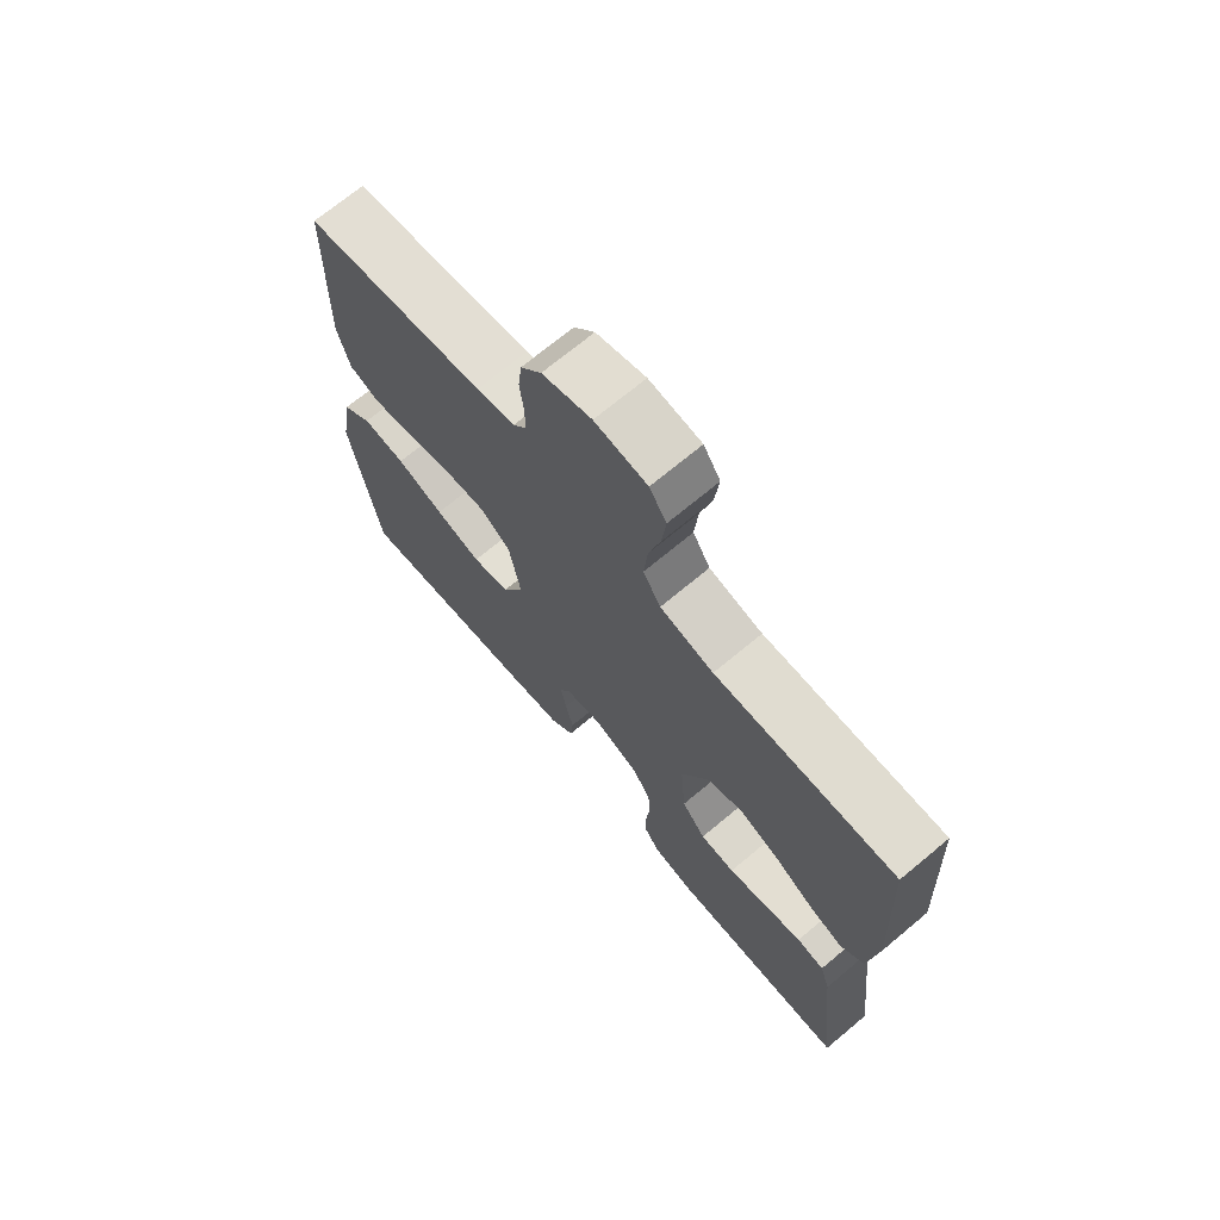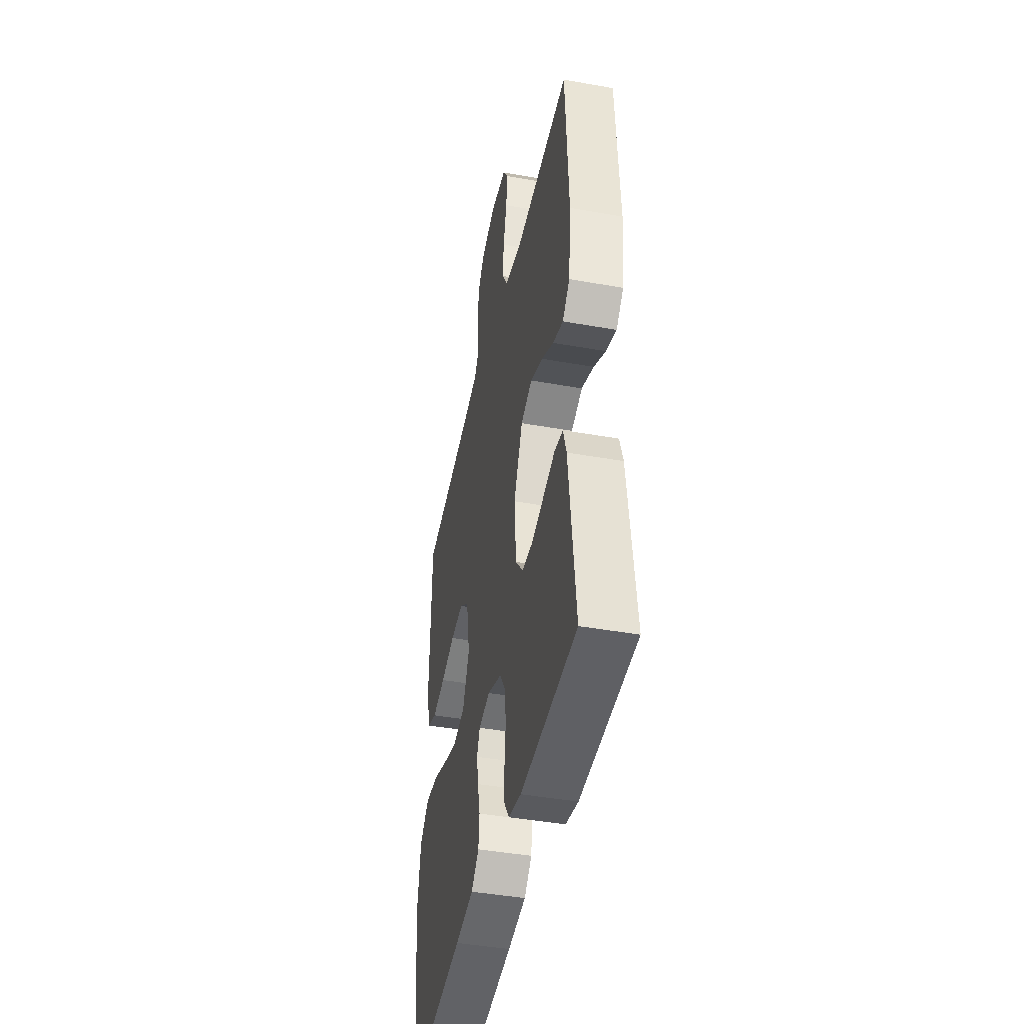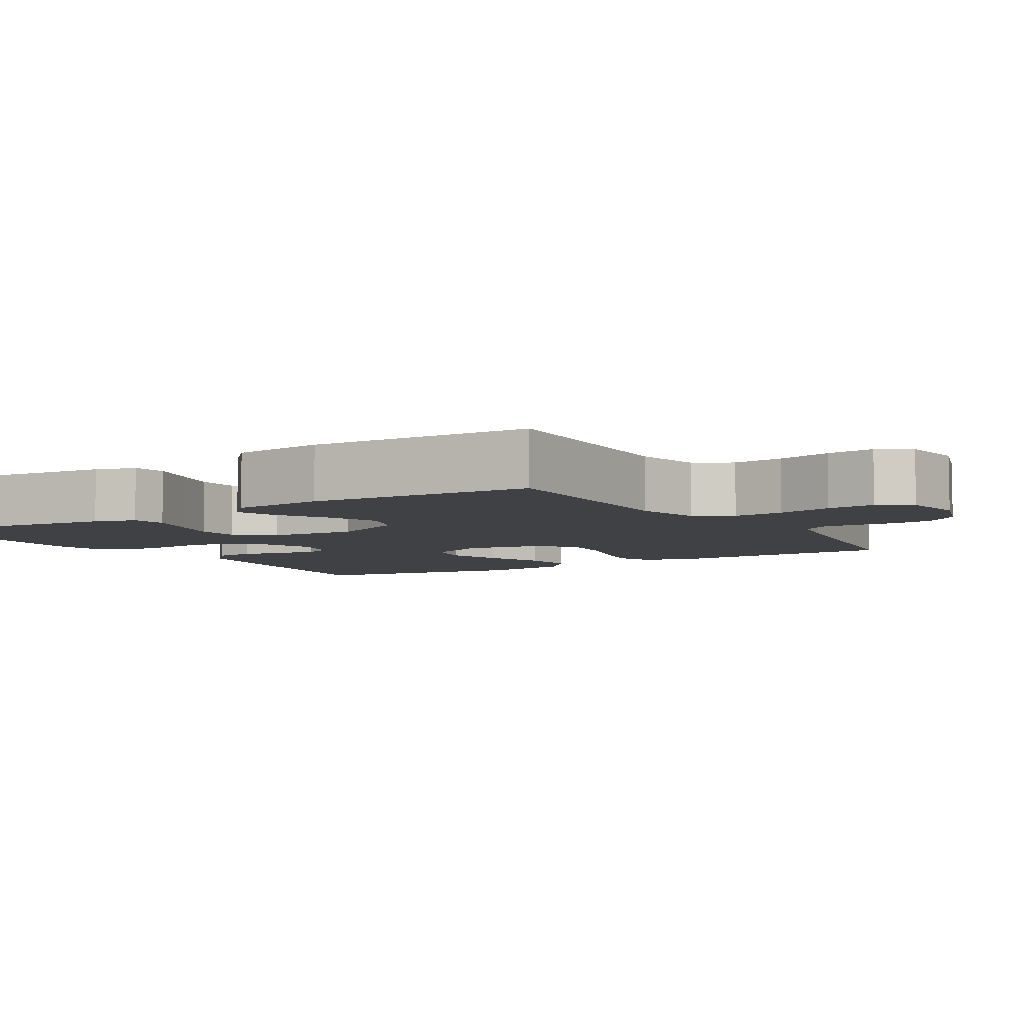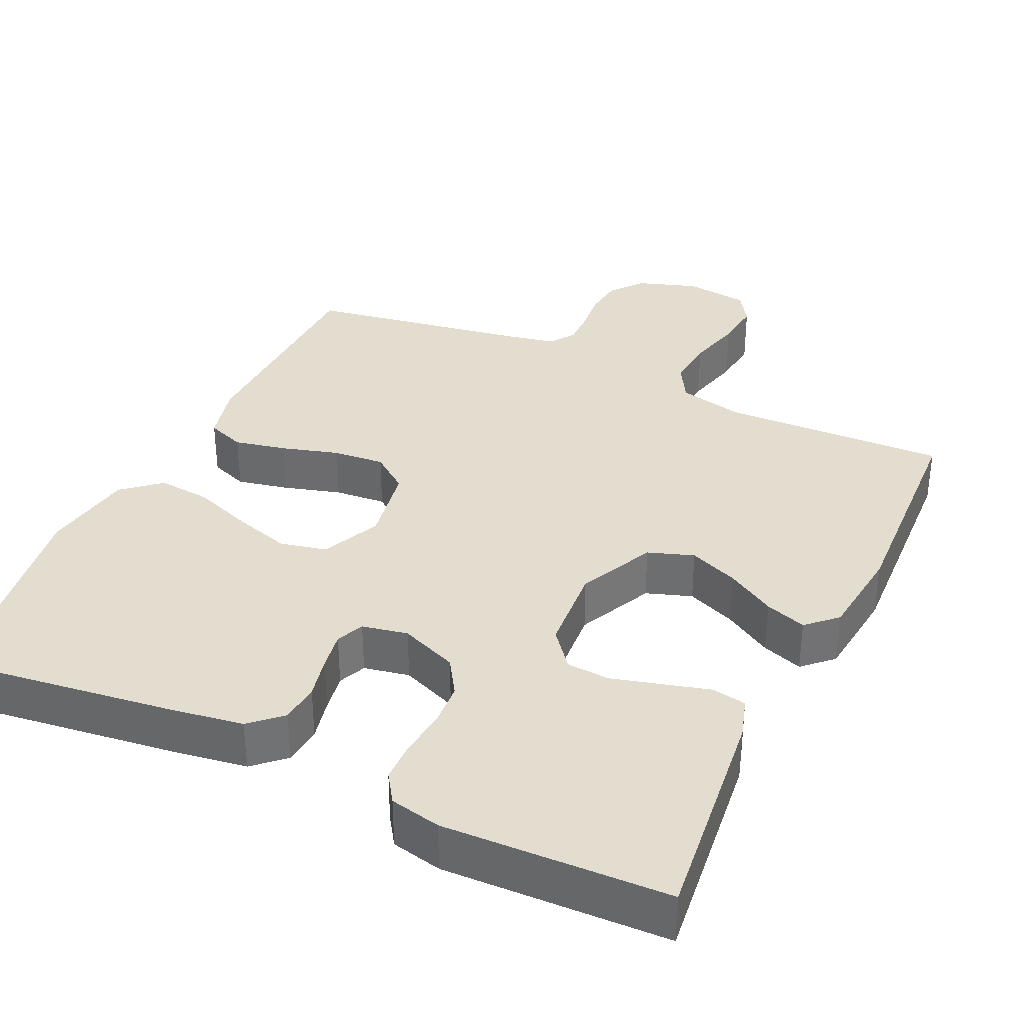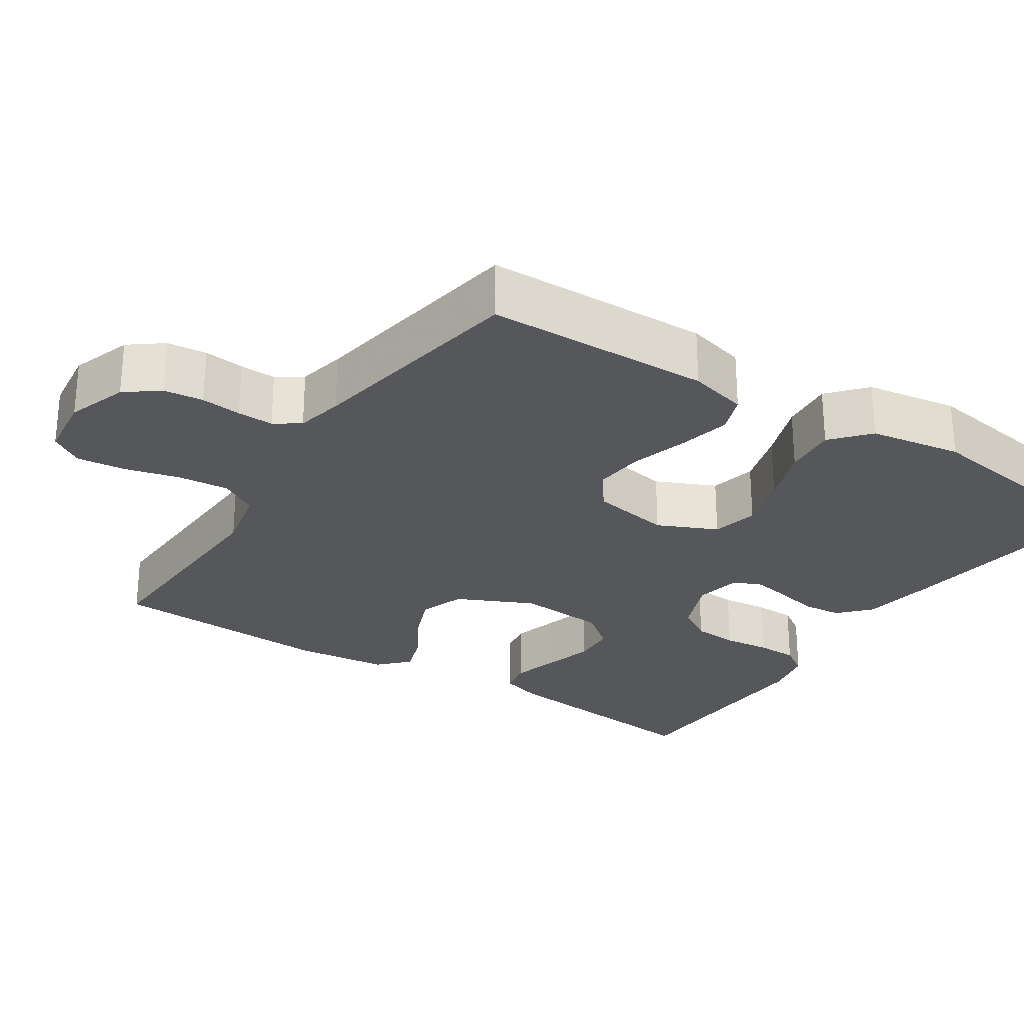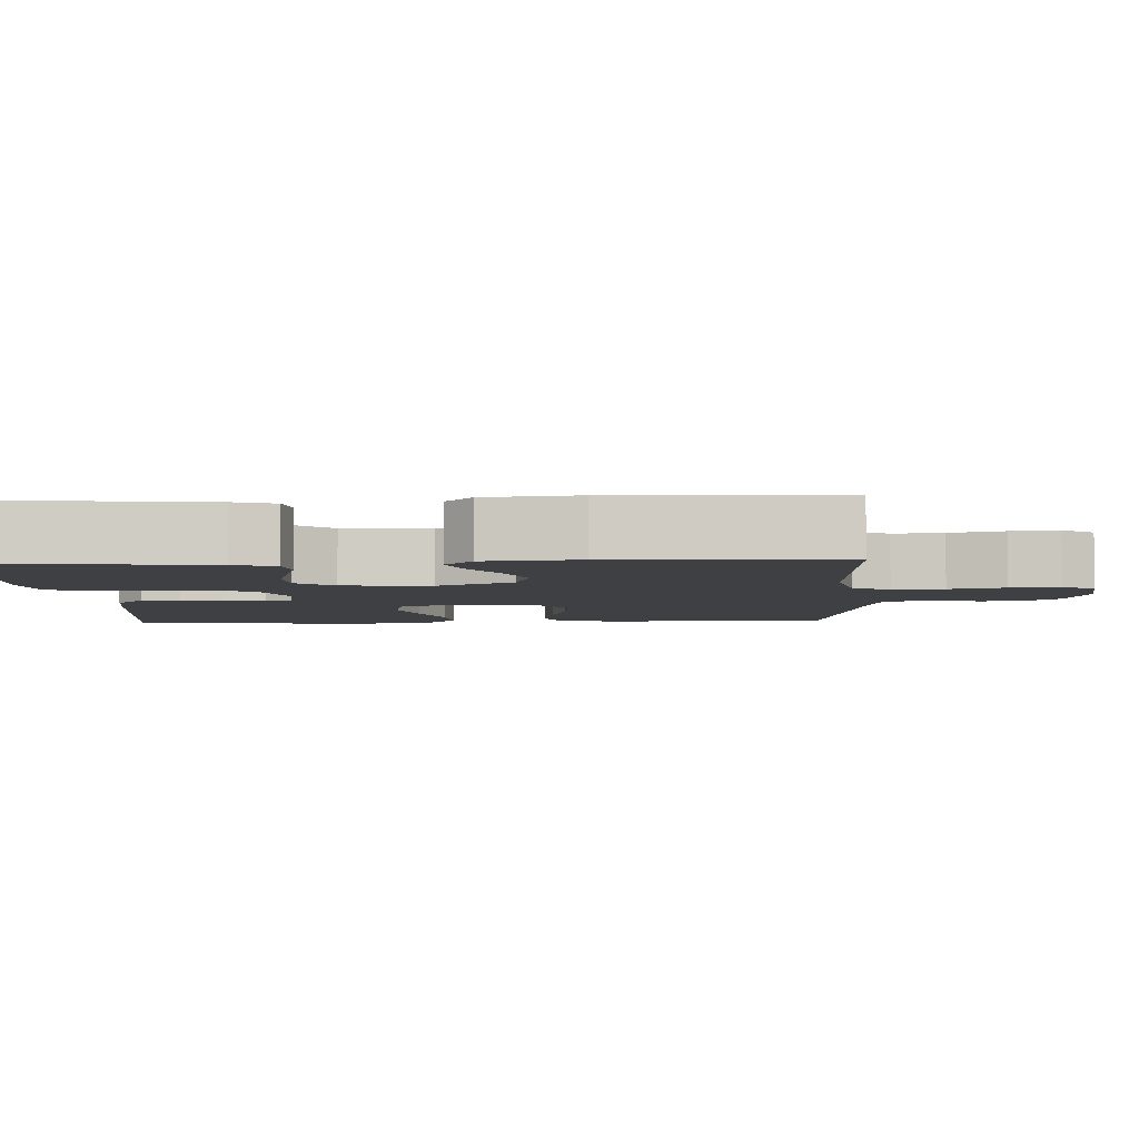
<metadata>
{"format":"obj","ext":"obj","renderer":"f3d","projection":"perspective","resolution":1024,"background":"white","views":[{"elev":70.8,"azim":-129.8,"up":"+Z"},{"elev":-43.5,"azim":-101.9,"up":"+Z"},{"elev":-5.8,"azim":-58.2,"up":"+Y"},{"elev":34.9,"azim":-154.9,"up":"+Y"},{"elev":-26.8,"azim":56.6,"up":"+Y"},{"elev":-4.9,"azim":-87.5,"up":"+Y"}]}
</metadata>
<code>
v -0.5 0.07 0.5
v -0.2 0.07 0.49
v -0.111 0.07 0.51
v -0.082 0.07 0.56
v -0.088 0.07 0.628
v -0.107 0.07 0.702
v -0.114 0.07 0.767
v -0.086 0.07 0.811
v 0 0.07 0.822
v 0.081 0.07 0.795
v 0.115 0.07 0.751
v 0.121 0.07 0.698
v 0.115 0.07 0.644
v 0.114 0.07 0.596
v 0.137 0.07 0.562
v 0.2 0.07 0.549
v 0.5 0.07 0.5
v 0.507 0.07 0.2
v 0.487 0.07 0.121
v 0.436 0.07 0.102
v 0.366 0.07 0.117
v 0.29 0.07 0.139
v 0.221 0.07 0.145
v 0.171 0.07 0.107
v 0.152 0.07 0
v 0.188 0.07 -0.079
v 0.25 0.07 -0.093
v 0.326 0.07 -0.07
v 0.405 0.07 -0.041
v 0.476 0.07 -0.034
v 0.526 0.07 -0.077
v 0.546 0.07 -0.2
v 0.5 0.07 -0.5
v 0.2 0.07 -0.462
v 0.101 0.07 -0.447
v 0.06 0.07 -0.409
v 0.055 0.07 -0.356
v 0.068 0.07 -0.299
v 0.077 0.07 -0.247
v 0.061 0.07 -0.21
v 0 0.07 -0.198
v -0.077 0.07 -0.229
v -0.108 0.07 -0.278
v -0.112 0.07 -0.338
v -0.105 0.07 -0.4
v -0.106 0.07 -0.455
v -0.132 0.07 -0.494
v -0.2 0.07 -0.509
v -0.5 0.07 -0.5
v -0.466 0.07 -0.2
v -0.449 0.07 -0.145
v -0.403 0.07 -0.137
v -0.341 0.07 -0.154
v -0.274 0.07 -0.172
v -0.216 0.07 -0.168
v -0.176 0.07 -0.118
v -0.167 0.07 0
v -0.215 0.07 0.102
v -0.276 0.07 0.123
v -0.342 0.07 0.096
v -0.407 0.07 0.057
v -0.462 0.07 0.038
v -0.501 0.07 0.075
v -0.515 0.07 0.2
v -0.5 0 0.5
v -0.2 0 0.49
v -0.111 0 0.51
v -0.082 0 0.56
v -0.088 0 0.628
v -0.107 0 0.702
v -0.114 0 0.767
v -0.086 0 0.811
v 0 0 0.822
v 0.081 0 0.795
v 0.115 0 0.751
v 0.121 0 0.698
v 0.115 0 0.644
v 0.114 0 0.596
v 0.137 0 0.562
v 0.2 0 0.549
v 0.5 0 0.5
v 0.507 0 0.2
v 0.487 0 0.121
v 0.436 0 0.102
v 0.366 0 0.117
v 0.29 0 0.139
v 0.221 0 0.145
v 0.171 0 0.107
v 0.152 0 0
v 0.188 0 -0.079
v 0.25 0 -0.093
v 0.326 0 -0.07
v 0.405 0 -0.041
v 0.476 0 -0.034
v 0.526 0 -0.077
v 0.546 0 -0.2
v 0.5 0 -0.5
v 0.2 0 -0.462
v 0.101 0 -0.447
v 0.06 0 -0.409
v 0.055 0 -0.356
v 0.068 0 -0.299
v 0.077 0 -0.247
v 0.061 0 -0.21
v 0 0 -0.198
v -0.077 0 -0.229
v -0.108 0 -0.278
v -0.112 0 -0.338
v -0.105 0 -0.4
v -0.106 0 -0.455
v -0.132 0 -0.494
v -0.2 0 -0.509
v -0.5 0 -0.5
v -0.466 0 -0.2
v -0.449 0 -0.145
v -0.403 0 -0.137
v -0.341 0 -0.154
v -0.274 0 -0.172
v -0.216 0 -0.168
v -0.176 0 -0.118
v -0.167 0 0
v -0.215 0 0.102
v -0.276 0 0.123
v -0.342 0 0.096
v -0.407 0 0.057
v -0.462 0 0.038
v -0.501 0 0.075
v -0.515 0 0.2
f 63 64 1 2
f 60 61 62 63
f 59 60 63 2
f 58 59 2 3
f 57 58 3 4
f 56 57 4
f 50 51 52 53
f 50 53 54
f 49 50 54 55
f 47 48 49 55
f 44 45 46 47
f 43 44 47 55
f 35 36 37 38
f 35 38 39
f 34 35 39
f 33 34 39 40
f 31 32 33 40
f 28 29 30 31
f 27 28 31 40
f 19 20 21 22
f 17 18 19 22
f 16 17 22 23
f 15 16 23 24
f 10 11 12 13
f 10 13 14
f 9 10 14
f 8 9 14
f 5 6 7 8
f 4 5 8 14
f 56 4 14 15
f 42 43 55 56
f 41 42 56 15
f 26 27 40 41
f 25 26 41
f 15 24 25 41
f 66 65 128 127
f 127 126 125 124
f 66 127 124 123
f 67 66 123 122
f 68 67 122 121
f 68 121 120
f 117 116 115 114
f 118 117 114
f 119 118 114 113
f 119 113 112 111
f 111 110 109 108
f 119 111 108 107
f 102 101 100 99
f 103 102 99
f 103 99 98
f 104 103 98 97
f 104 97 96 95
f 95 94 93 92
f 104 95 92 91
f 86 85 84 83
f 86 83 82 81
f 87 86 81 80
f 88 87 80 79
f 77 76 75 74
f 78 77 74
f 78 74 73
f 78 73 72
f 72 71 70 69
f 78 72 69 68
f 79 78 68 120
f 120 119 107 106
f 79 120 106 105
f 105 104 91 90
f 105 90 89
f 105 89 88 79
f 1 65 66 2
f 2 66 67 3
f 3 67 68 4
f 4 68 69 5
f 5 69 70 6
f 6 70 71 7
f 7 71 72 8
f 8 72 73 9
f 9 73 74 10
f 10 74 75 11
f 11 75 76 12
f 12 76 77 13
f 13 77 78 14
f 14 78 79 15
f 15 79 80 16
f 16 80 81 17
f 17 81 82 18
f 18 82 83 19
f 19 83 84 20
f 20 84 85 21
f 21 85 86 22
f 22 86 87 23
f 23 87 88 24
f 24 88 89 25
f 25 89 90 26
f 26 90 91 27
f 27 91 92 28
f 28 92 93 29
f 29 93 94 30
f 30 94 95 31
f 31 95 96 32
f 32 96 97 33
f 33 97 98 34
f 34 98 99 35
f 35 99 100 36
f 36 100 101 37
f 37 101 102 38
f 38 102 103 39
f 39 103 104 40
f 40 104 105 41
f 41 105 106 42
f 42 106 107 43
f 43 107 108 44
f 44 108 109 45
f 45 109 110 46
f 46 110 111 47
f 47 111 112 48
f 48 112 113 49
f 49 113 114 50
f 50 114 115 51
f 51 115 116 52
f 52 116 117 53
f 53 117 118 54
f 54 118 119 55
f 55 119 120 56
f 56 120 121 57
f 57 121 122 58
f 58 122 123 59
f 59 123 124 60
f 60 124 125 61
f 61 125 126 62
f 62 126 127 63
f 63 127 128 64
f 64 128 65 1

</code>
